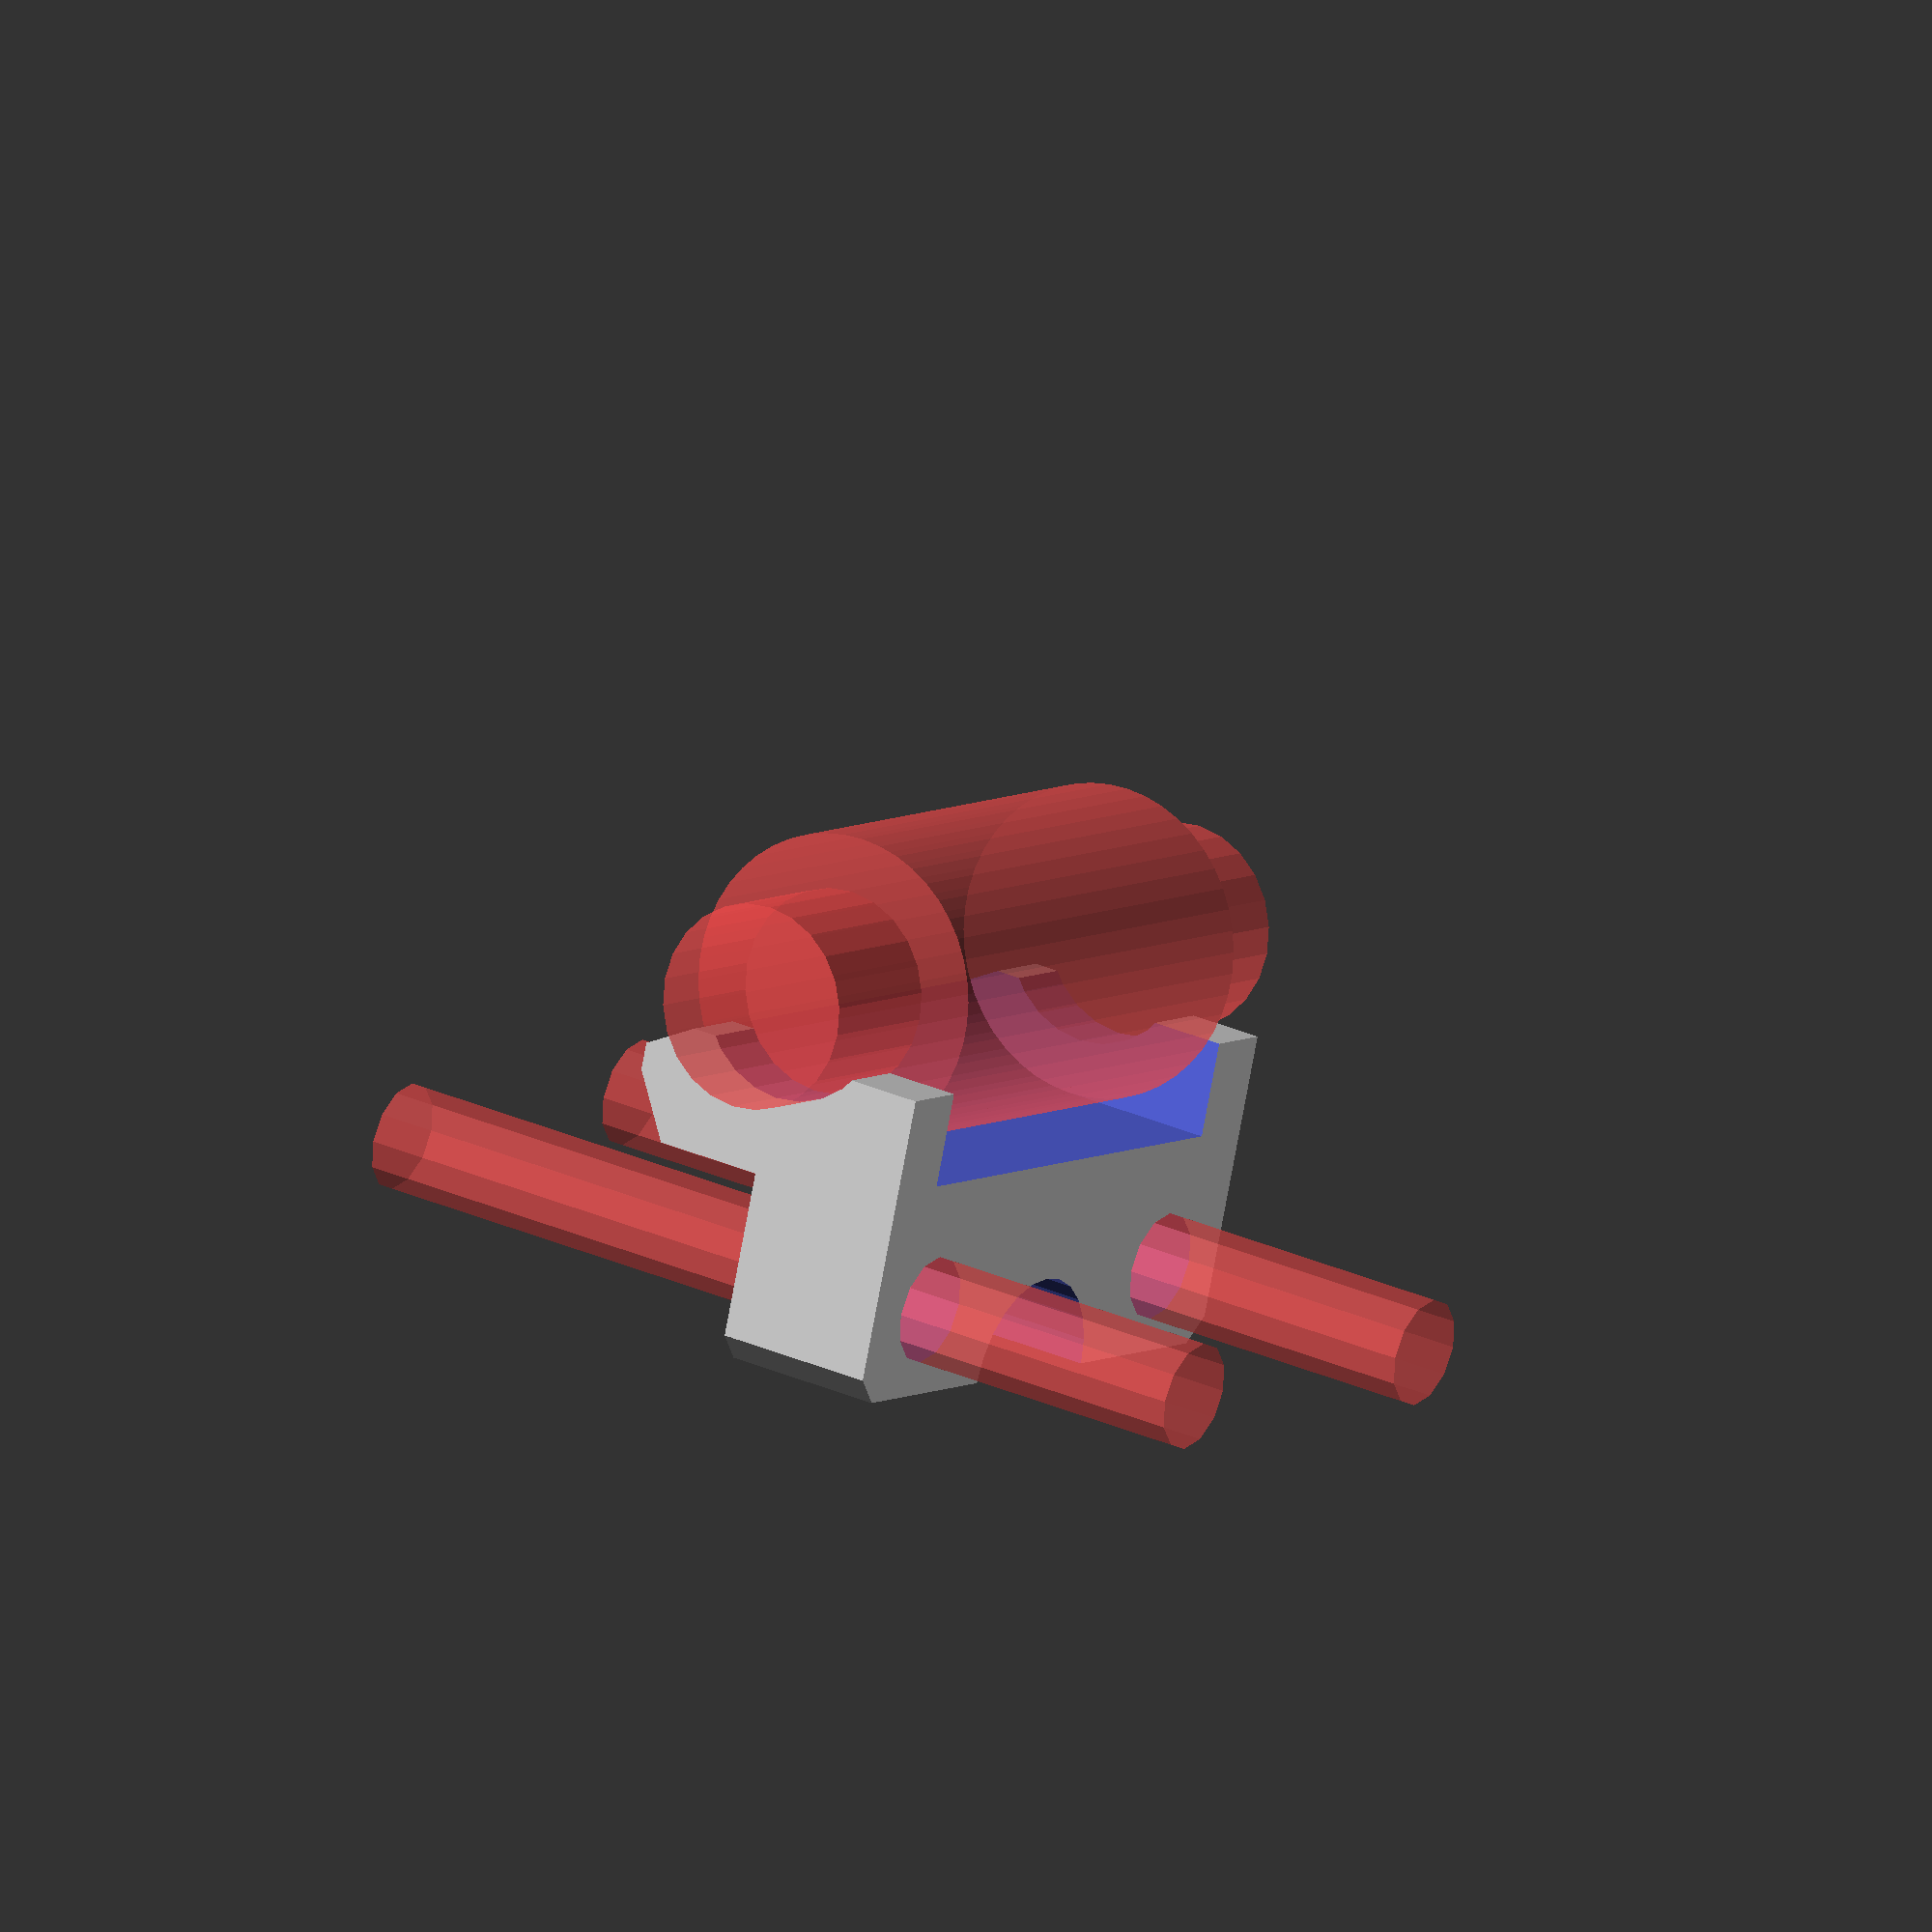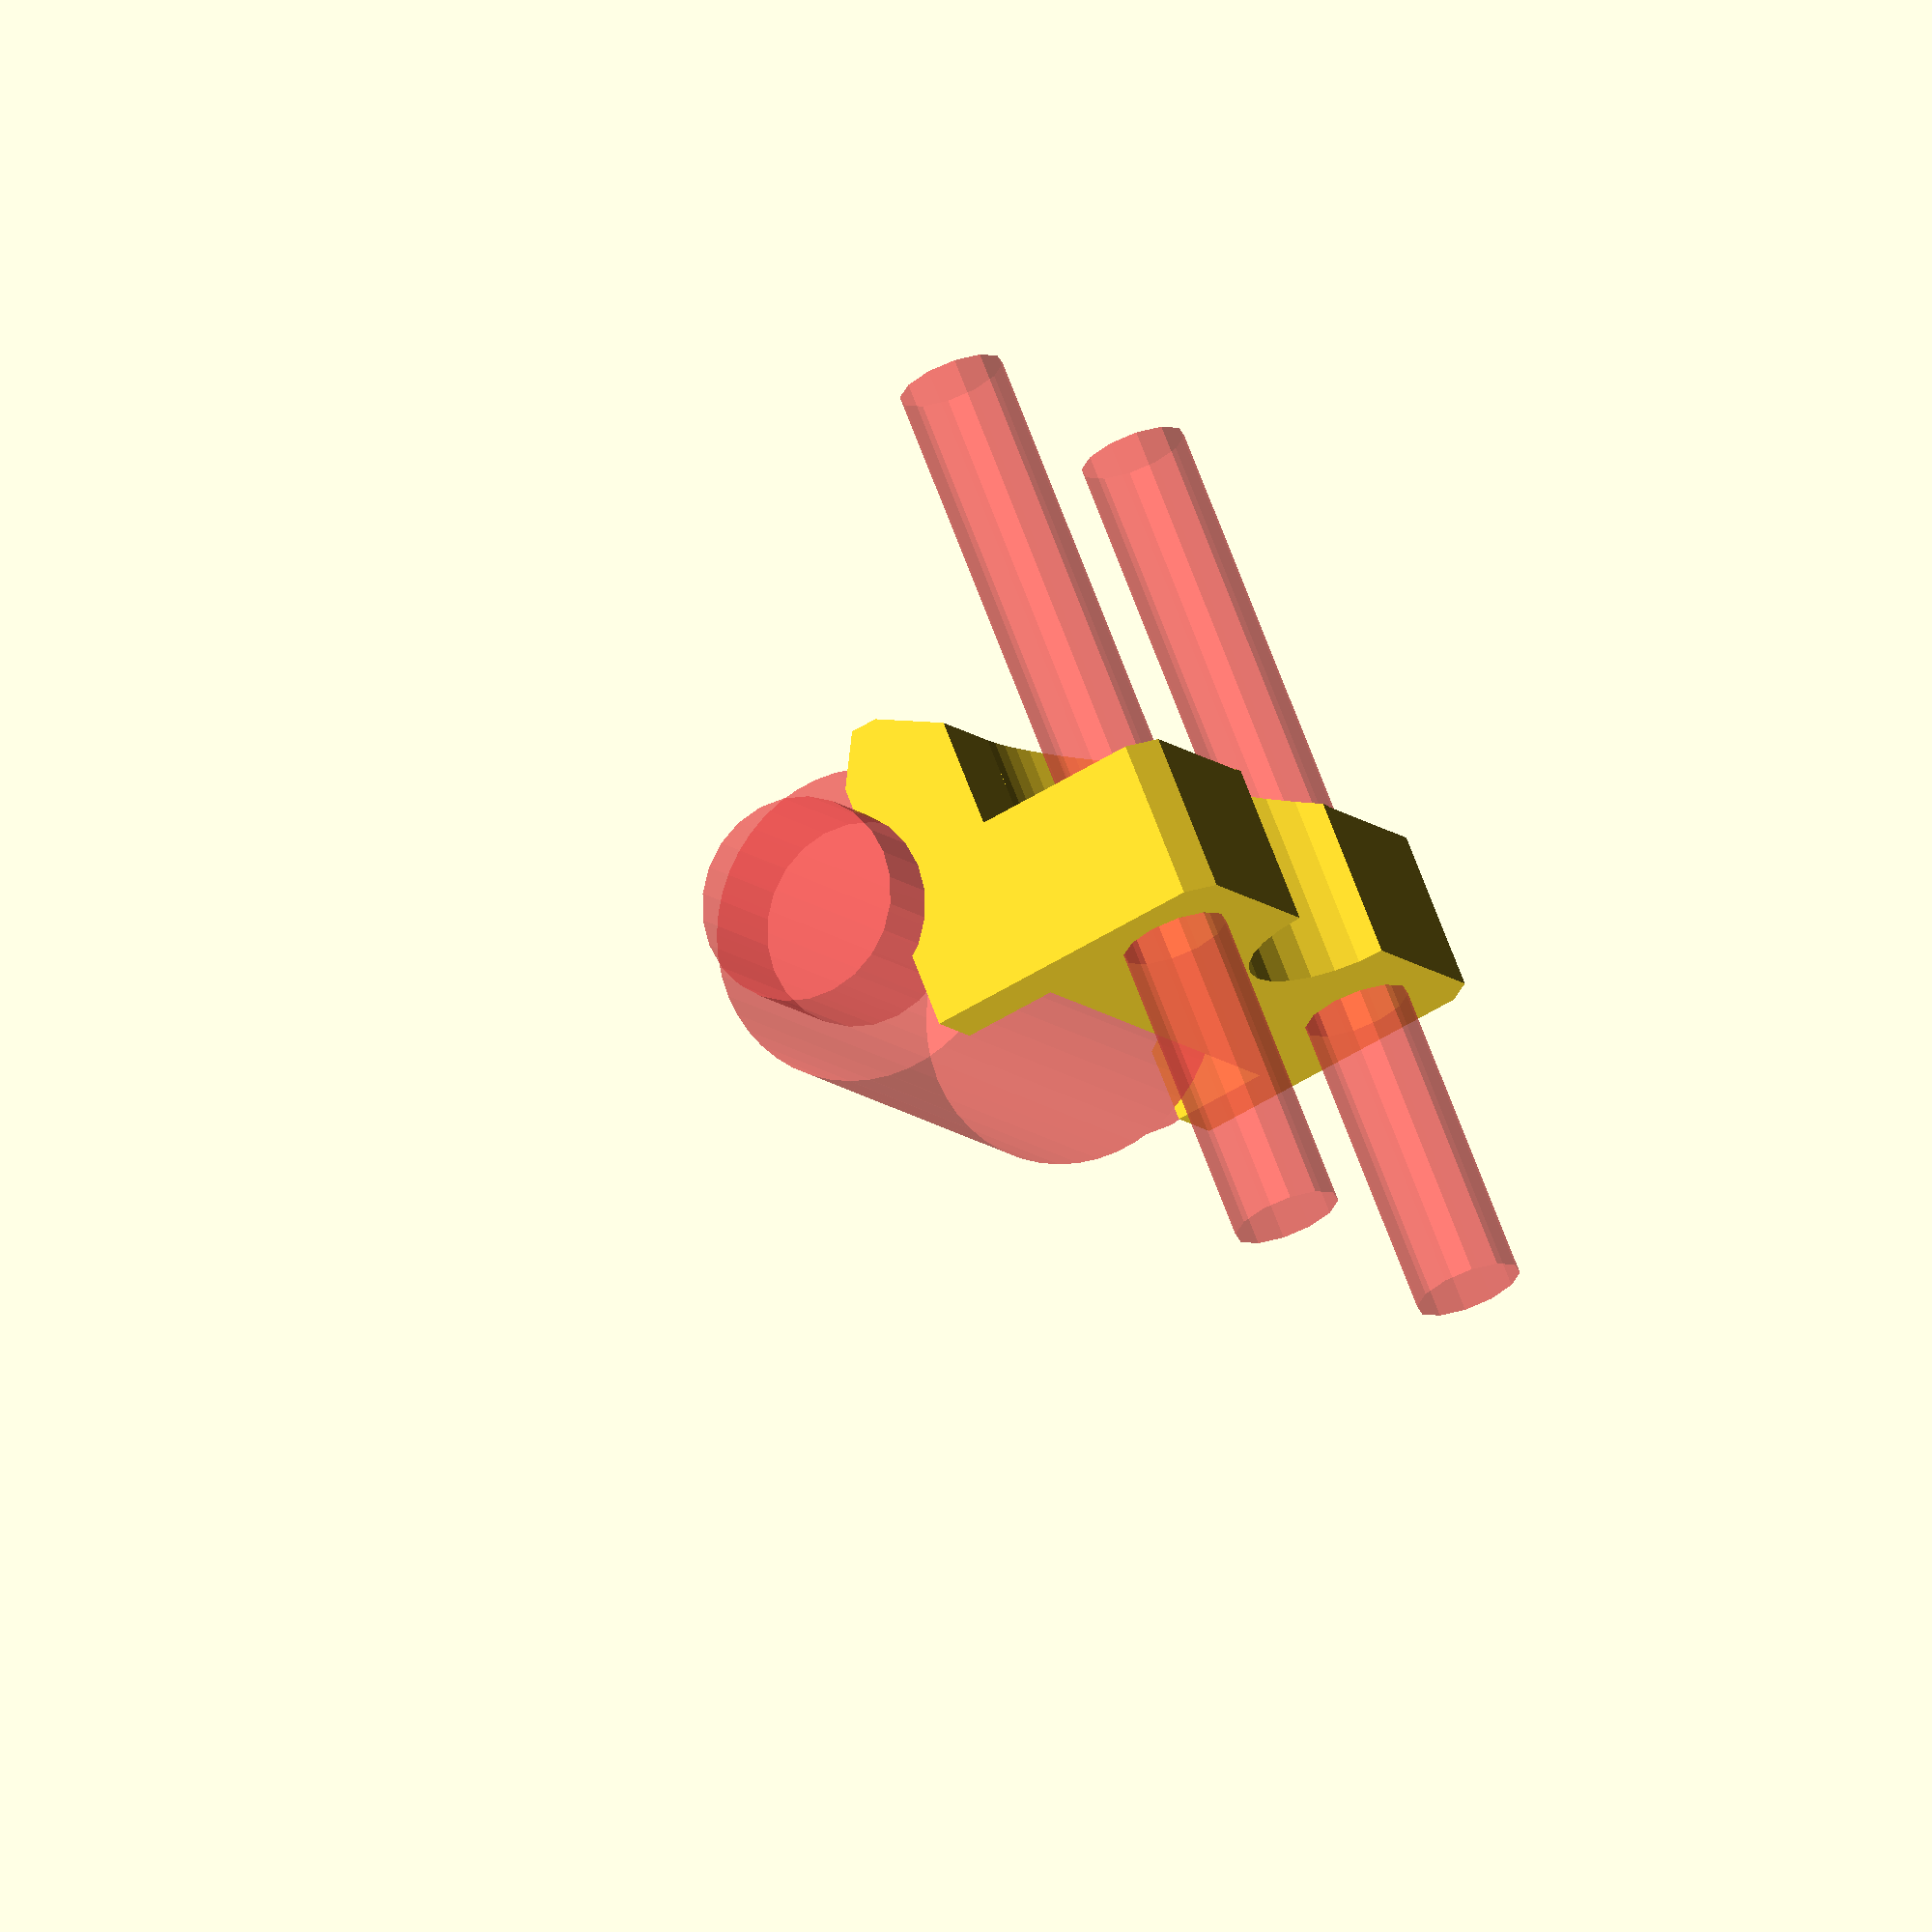
<openscad>
//////////////////////////////////////////////////////////////////////////////////////////////
// Zero height LM8UU bearing holder
//
// Copyright (C) 2013  Lochner, Juergen
// http://www.thingiverse.com/Ablapo/designs
//
// This program is free software; you can redistribute it and/or
// modify it under the terms of the GNU General Public License
// as published by the Free Software Foundation; either version 2
// of the License, or (at your option) any later version.
//
// This program is distributed in the hope that it will be useful,
// but WITHOUT ANY WARRANTY; without even the implied warranty of
// MERCHANTABILITY or FITNESS FOR A PARTICULAR PURPOSE.  See the
// GNU General Public License for more details.
//
// You should have received a copy of the GNU General Public License
// along with this program; if not, write to the Free Software
// Foundation, Inc., 51 Franklin Street, Fifth Floor, Boston, MA  02110-1301, USA.
/////////////////////////////////////////////////////////////////////////////////////////////////

// bearing's length
b_length=24.2 ;		
// bearing's diameter
b_dia= 15.3;		

// x distance of holes
dx=28;			
// y distance of holes	
dy=21;				

angle=60;			// holder cut off angle
b_angle=30;		// bearing cut off angle

bolt=4.9+0.4;		// M5 bolt diameter
nut=9.8+0.4; 		// washer's size 

rod=8+2;			// round cut at center rod
zcutoff=0;		// 0= cut height at bearing's height

boltlength=20-6-4-1-1;   // 20 mm bolt, 6 mm aluplate, 4mm nut, 1mm washer

module holder(){
intersection(){
	difference(){

		translate([b_dia/2+3,0,0.5]) rotate([90,0,0])cube ([b_dia,b_dia+1,b_length+8-1],center=true);
		#rotate([90,0,0]) cylinder(h=b_length,r=b_dia/2,center=true,$fn=46);								// cut bearing
		translate([0 ,0,-b_dia/2]) rotate([90,0,0])cube ([b_dia,b_dia,b_length],center=true);			// cut below bearing

		#rotate([90,0,0]) cylinder(h=b_length+15,r=rod/2,center=true,$fn=24);								// cut center rod
 
		#translate([dx/2,dy/2,0])cylinder(h=b_dia*3,r=bolt/2, center=true,$fn=12);						// cut bolt 1
		translate([dx/2,dy/2,0.5+boltlength])
			union(){
				cylinder(h=b_dia+1,r=nut/2, center=true,$fn=44);
				translate([nut/2,0,0])cube ([nut,nut,b_dia+1],center=true);
				translate([0,nut/2,0])cube ([nut,nut,b_dia+1],center=true);
			}
	
		#translate([dx/2,-dy/2,0])cylinder(h=b_dia*3,r=bolt/2, center=true,$fn=12);						// cut bolt 2
		translate([dx/2,-dy/2,0.5+boltlength])
			union(){
				cylinder(h=b_dia+1,r=nut/2, center=true,$fn=44);
				translate([ nut/2,0,0])cube ([nut,nut,b_dia+1],center=true);
				translate([0,-nut/2,0])cube ([nut,nut,b_dia+1],center=true);
			}

		translate([b_dia+3,0,0]) cylinder(h=b_length+15,r=9.5/2,center=true,$fn=24);						// slim cut

		translate([b_dia+3,0,0.4])rotate([0,-angle,0])translate([b_dia*1.5,0,b_dia*1.5])cube([b_dia*3,b_length+8+1,b_dia*3],center=true); // cut holder angle
		rotate([0,b_angle,0])translate([-b_dia*1.5,0,b_dia*1.5])cube([b_dia*3,b_length+8+1,b_dia*3],center=true);		// cut bearing angle
		translate([0,0,b_dia*1.5-b_dia/2+b_dia+zcutoff])cube([b_dia*3,b_length+8+1,b_dia*3],center=true);		// cut top

	}

	cylinder(h=b_dia*4,r=b_length-0.3,center=true,$fn=12);
}
}

module spacer(){
	difference(){
		cylinder(h=6,r=10/2-0.1,center=true,$fn=44);
		cylinder(h=7,r=8/2,center=true,$fn=44);
	}
}

module plate(){
	translate([-2,0,0])holder();
	translate([2,0,0])rotate([0,0,180]) holder();
}

//plate();
holder();
</openscad>
<views>
elev=150.7 azim=251.0 roll=56.1 proj=o view=solid
elev=110.4 azim=26.4 roll=20.6 proj=o view=wireframe
</views>
